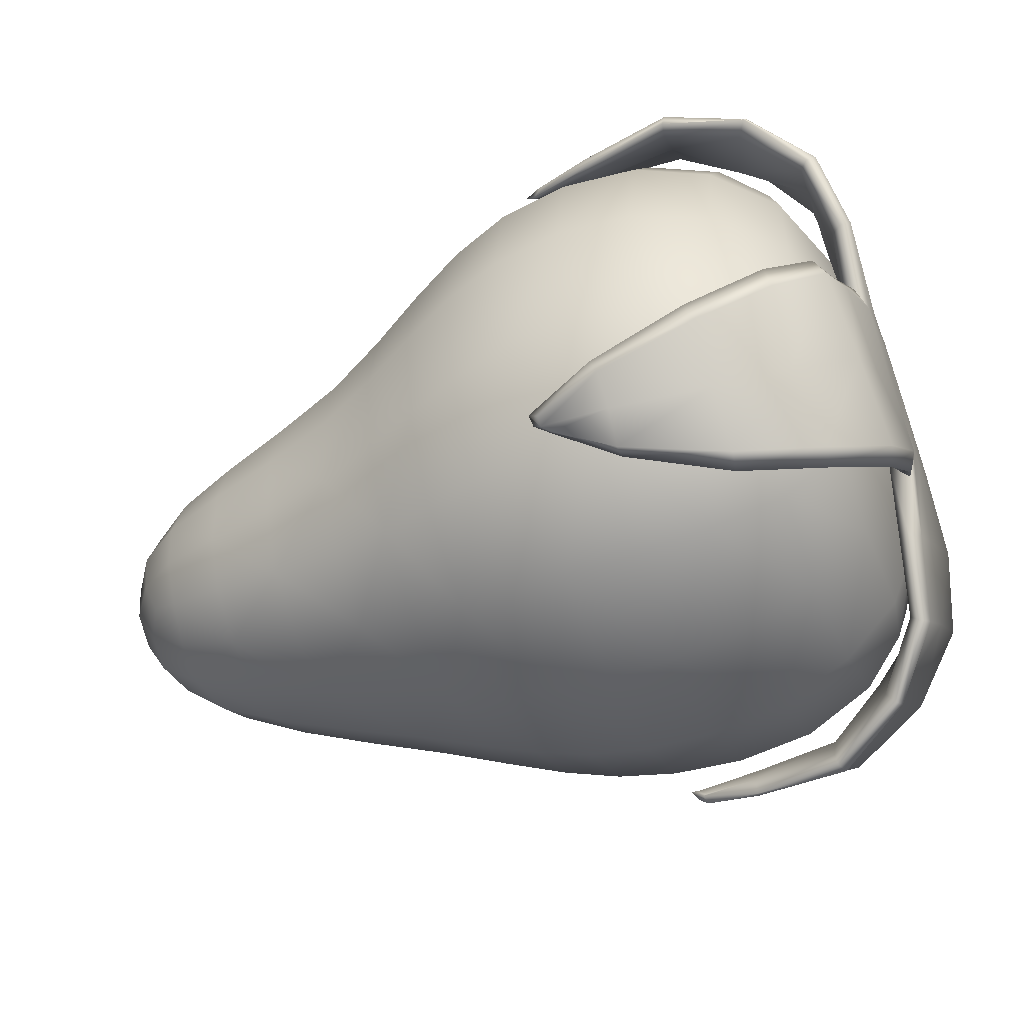
<metadata>
{"format":"obj","ext":"obj","renderer":"f3d","projection":"perspective","resolution":1024,"background":"white","views":[{"elev":-51.7,"azim":-159.0,"up":"+Z"}]}
</metadata>
<code>
g default
v -0.6734 0.3523 -0.2779
v -0.6732 -0.3651 -0.2777
v -0.1268 0.4549 -0.3984
v -0.1268 -0.4677 -0.3984
v 0.352 0.3029 -0.3067
v 0.352 -0.3157 -0.3067
v 0.8759 0.1421 -0.09411
v 0.8759 -0.1549 -0.09411
v 0.8441 0.1421 0.1995
v 0.8441 -0.1549 0.1995
v 0.3481 0.3029 0.3109
v 0.3481 -0.3157 0.3109
v -0.1253 0.4549 0.5242
v -0.1253 -0.4677 0.5242
v -0.6697 0.3504 0.437
v -0.6697 -0.3633 0.437
v -0.6914 -0.006428 -0.349
v -0.1266 -0.006427 -0.5615
v 0.3513 -0.006427 -0.419
v 0.9279 -0.006428 -0.1138
v 0.8831 -0.00643 0.2345
v 0.3465 -0.00643 0.4232
v -0.1214 -0.006431 0.6847
v -0.6889 -0.00643 0.5046
v -0.4324 0.4578 -0.3853
v -0.4324 -0.4706 -0.3853
v 0.1056 0.3912 -0.3723
v 0.1056 -0.4041 -0.3723
v 0.6726 0.2199 -0.2004
v 0.6726 -0.2327 -0.2004
v 0.9055 0.1701 0.06036
v 0.9055 -0.1829 0.06036
v 0.6453 0.2199 0.249
v 0.6453 -0.2327 0.249
v 0.1092 0.3912 0.4229
v 0.1092 -0.4041 0.4229
v -0.4298 0.457 0.5424
v -0.4298 -0.4699 0.5424
v -0.6979 0.4315 0.08043
v -0.6979 -0.4443 0.08042
v -0.125 -0.6355 0.06287
v 0.3491 -0.4282 0.002104
v -0.125 0.6226 0.06288
v 0.3491 0.4154 0.002107
v -0.4161 -0.006427 -0.5327
v 0.1037 -0.006427 -0.5168
v 0.6803 -0.006428 -0.28
v 0.9854 -0.006429 0.07381
v 0.6427 -0.00643 0.33
v 0.1092 -0.006431 0.5675
v -0.4114 -0.006431 0.6879
v -0.4197 -0.6324 0.07896
v 0.1076 -0.5487 0.02534
v 0.6615 -0.3136 0.025
v -0.4197 0.6195 0.07896
v 0.1076 0.5358 0.02534
v 0.6615 0.3007 0.025
v -0.6967 0.208 -0.3341
v -0.6949 -0.2209 -0.3312
v -0.1272 0.2452 -0.5243
v -0.1266 -0.258 -0.5228
v 0.3523 0.1623 -0.3909
v 0.3523 -0.1751 -0.3909
v 0.9107 0.08054 -0.1077
v 0.9107 -0.09339 -0.1077
v 0.8703 0.08054 0.2233
v 0.8703 -0.0934 0.2233
v 0.3474 0.1623 0.3951
v 0.3474 -0.1751 0.3951
v -0.124 0.2452 0.6477
v -0.124 -0.2581 0.6477
v -0.6912 0.2066 0.488
v -0.6912 -0.2195 0.488
v -0.5815 0.4147 -0.3404
v -0.2722 0.4671 -0.3999
v -0.5814 -0.4276 -0.3403
v -0.2722 -0.48 -0.3999
v -0.005996 0.4284 -0.3898
v 0.2207 0.3479 -0.3448
v -0.005996 -0.4413 -0.3898
v 0.2207 -0.3607 -0.3448
v 0.5121 0.2608 -0.2569
v 0.8062 0.1784 -0.1422
v 0.5121 -0.2736 -0.2569
v 0.8062 -0.1912 -0.1422
v 0.9001 0.1612 -0.02811
v 0.8808 0.1612 0.1438
v 0.9001 -0.1741 -0.02811
v 0.8808 -0.1741 0.1438
v 0.7731 0.1784 0.2239
v 0.4964 0.2608 0.2754
v 0.7731 -0.1912 0.2239
v 0.4964 -0.2736 0.2754
v 0.2227 0.3479 0.3633
v -0.003155 0.4284 0.4798
v 0.2227 -0.3607 0.3633
v -0.003155 -0.4413 0.4798
v -0.2709 0.467 0.547
v -0.577 0.4132 0.5001
v -0.2709 -0.4799 0.547
v -0.577 -0.426 0.5001
v -0.6941 0.407 0.2938
v -0.6967 0.4084 -0.1337
v -0.6941 -0.4199 0.2938
v -0.6967 -0.4213 -0.1337
v -0.1245 -0.5936 0.3145
v -0.126 -0.5936 -0.1888
v 0.3488 -0.4001 0.1705
v 0.3508 -0.4001 -0.1663
v -0.1245 0.5807 0.3145
v -0.126 0.5807 -0.1888
v 0.3488 0.3872 0.1705
v 0.3508 0.3872 -0.1663
v -0.5668 -0.006427 -0.4668
v -0.4243 -0.2595 -0.5014
v -0.2671 -0.006427 -0.5607
v -0.4277 0.2467 -0.5079
v -0.007299 -0.006427 -0.5466
v 0.105 -0.2233 -0.4807
v 0.2191 -0.006427 -0.4736
v 0.105 0.2105 -0.4807
v 0.5132 -0.006428 -0.3537
v 0.6777 -0.13 -0.2605
v 0.8302 -0.006428 -0.2002
v 0.6777 0.1172 -0.2605
v 0.9785 -0.006429 -0.02008
v 0.9653 -0.09835 0.07044
v 0.9522 -0.006429 0.161
v 0.9653 0.0855 0.07044
v 0.7822 -0.00643 0.2875
v 0.6428 -0.13 0.3098
v 0.4924 -0.00643 0.3722
v 0.6428 0.1172 0.3098
v 0.2223 -0.00643 0.4921
v 0.1096 -0.2233 0.5314
v -0.002236 -0.006431 0.6362
v 0.1096 0.2105 0.5314
v -0.2615 -0.006431 0.7041
v -0.4213 -0.2592 0.6578
v -0.562 -0.006431 0.6247
v -0.4213 0.2463 0.6578
v -0.7634 -0.00643 0.3156
v -0.7669 -0.2443 0.08003
v -0.7642 -0.006428 -0.1556
v -0.7669 0.2315 0.08003
v -0.571 -0.5676 0.08087
v -0.4244 -0.5929 0.3316
v -0.2684 -0.6509 0.0736
v -0.4264 -0.5934 -0.1742
v -0.003862 -0.5994 0.045
v 0.109 -0.5125 0.2422
v 0.2213 -0.4896 0.009253
v 0.1065 -0.5125 -0.1915
v 0.5028 -0.3708 0.009257
v 0.6528 -0.2936 0.1474
v 0.8062 -0.2528 0.04362
v 0.6677 -0.2936 -0.0981
v -0.5715 0.555 0.08066
v -0.4264 0.5805 -0.1742
v -0.2684 0.638 0.0736
v -0.4244 0.5801 0.3316
v -0.003862 0.5865 0.045
v 0.1065 0.4997 -0.1915
v 0.2213 0.4767 0.009256
v 0.109 0.4997 0.2422
v 0.5028 0.358 0.009259
v 0.6677 0.2808 -0.0981
v 0.8062 0.24 0.04362
v 0.6528 0.2808 0.1474
v -0.5757 -0.2371 -0.4423
v -0.2691 -0.2644 -0.524
v -0.2709 0.2515 -0.528
v -0.5794 0.2242 -0.4488
v -0.006379 -0.2436 -0.5082
v 0.2203 -0.1997 -0.4414
v 0.2203 0.1868 -0.4414
v -0.006463 0.2308 -0.5084
v 0.5137 -0.1522 -0.3295
v 0.8198 -0.1079 -0.1873
v 0.8198 0.09503 -0.1873
v 0.5137 0.1393 -0.3295
v 0.9582 -0.09416 -0.01921
v 0.9347 -0.09416 0.1537
v 0.9347 0.0813 0.1537
v 0.9582 0.0813 -0.01921
v 0.776 -0.1079 0.2718
v 0.494 -0.1522 0.348
v 0.494 0.1393 0.348
v 0.776 0.09503 0.2718
v 0.2229 -0.1997 0.4599
v -0.002999 -0.2436 0.5983
v -0.002877 0.2307 0.5983
v 0.2229 0.1868 0.4599
v -0.2662 -0.2644 0.6695
v -0.5706 -0.2361 0.6003
v -0.5706 0.2233 0.6003
v -0.2662 0.2515 0.6695
v -0.7565 -0.2327 0.3068
v -0.7587 -0.2339 -0.1466
v -0.7588 0.221 -0.1467
v -0.7567 0.2199 0.307
v -0.5748 -0.535 0.3104
v -0.2684 -0.6081 0.3315
v -0.2696 -0.6081 -0.1844
v -0.5777 -0.536 -0.1499
v -0.002862 -0.5598 0.2822
v 0.2225 -0.4574 0.2024
v 0.221 -0.4574 -0.1839
v -0.00503 -0.5598 -0.1922
v 0.4995 -0.3465 0.1544
v 0.7891 -0.2383 0.1427
v 0.8068 -0.2383 -0.05828
v 0.5081 -0.3465 -0.1359
v -0.5777 0.5231 -0.1499
v -0.2696 0.5953 -0.1844
v -0.2684 0.5952 0.3315
v -0.5748 0.5221 0.3104
v -0.00503 0.547 -0.1922
v 0.221 0.4445 -0.1839
v 0.2225 0.4445 0.2024
v -0.002862 0.547 0.2822
v 0.5081 0.3337 -0.1359
v 0.8068 0.2255 -0.05828
v 0.7891 0.2255 0.1427
v 0.4995 0.3337 0.1544
v -0.8103 -0.006348 0.3118
v -0.8173 -0.2417 0.08084
v -0.8152 0.2283 0.08052
v -0.2794 -0.4802 0.6084
v -0.2922 -0.5816 0.5023
v -0.296 -0.6065 0.526
v -0.2832 -0.5051 0.6321
v -0.3019 0.4249 0.6153
v -0.3081 0.513 0.4994
v -0.3002 0.4523 0.6356
v -0.3064 0.5405 0.5197
v -0.7654 -0.1277 0.2006
v -0.8151 -0.1232 0.1957
v -0.1493 -0.5508 0.5619
v -0.1521 -0.5704 0.5724
v -0.766 -0.128 -0.04008
v -0.7661 0.1144 -0.04112
v -0.1662 0.4655 0.5503
v -0.1666 0.4843 0.5589
v -0.7656 0.1158 0.2004
v -0.8149 0.1094 0.1959
v -0.2955 -0.606 0.4942
v -0.1255 -0.5638 0.5697
v -0.2818 -0.4834 0.643
v -0.7925 -0.00565 0.3686
v -0.2996 0.4343 0.65
v -0.1413 0.475 0.5508
v -0.3104 0.5372 0.492
v -0.798 0.2849 0.08006
v -0.7998 -0.2983 0.08139
v -0.4606 -0.41 0.6405
v -0.4661 -0.3992 0.6814
v -0.4764 -0.4376 0.6701
v -0.4875 -0.5322 0.5834
v -0.4967 -0.6235 0.4923
v -0.4911 -0.634 0.4508
v -0.4809 -0.5959 0.4628
v -0.4699 -0.5016 0.55
v -0.7245 -0.2252 0.5487
v -0.7464 -0.2117 0.5873
v -0.7641 -0.2426 0.5677
v -0.7693 -0.3703 0.436
v -0.7692 -0.4989 0.3055
v -0.7492 -0.5165 0.2722
v -0.7316 -0.4844 0.2903
v -0.7288 -0.3544 0.4192
v -0.4862 0.3866 0.6612
v -0.4898 0.4708 0.5635
v -0.4946 0.5588 0.47
v -0.5019 0.5963 0.4561
v -0.5064 0.5892 0.4969
v -0.5029 0.5045 0.5939
v -0.498 0.417 0.6881
v -0.4905 0.38 0.7029
v -0.739 0.1992 0.5615
v -0.7507 0.3303 0.4345
v -0.7597 0.4625 0.3079
v -0.7783 0.4942 0.2903
v -0.7972 0.4749 0.3232
v -0.7908 0.3441 0.4514
v -0.7791 0.2165 0.5817
v -0.7608 0.1874 0.6016
v -0.3052 0.4635 0.5507
v -0.302 0.4973 0.5788
v -0.2891 -0.5576 0.5823
v -0.285 -0.5276 0.5503
v -0.1662 -0.5548 0.5891
v -0.1471 -0.5474 0.5926
v -0.1635 -0.5371 0.5756
v -0.1655 -0.5809 0.5563
v -0.1442 -0.5753 0.5428
v -0.1627 -0.5631 0.5427
v -0.1775 0.455 0.566
v -0.1569 0.4638 0.5773
v -0.1774 0.472 0.578
v -0.1831 0.4777 0.535
v -0.1658 0.4861 0.5304
v -0.1829 0.4948 0.5471
v -0.6188 0.398 0.4964
v -0.64 0.3065 0.6377
v -0.6574 0.2971 0.6823
v -0.6651 0.3295 0.6606
v -0.6489 0.4268 0.5251
v -0.6783 0.5571 0.4278
v -0.6744 0.5769 0.3949
v -0.653 0.534 0.4047
v -0.7555 0.2227 0.3146
v -0.7598 0.0932 0.4436
v -0.7828 0.06976 0.4735
v -0.8035 0.09943 0.4539
v -0.8057 0.2216 0.3196
v -0.8291 0.3639 0.2073
v -0.811 0.3856 0.1782
v -0.7853 0.3576 0.1969
v -0.7606 -0.1157 0.4417
v -0.7845 -0.09482 0.4717
v -0.8042 -0.1258 0.4511
v -0.795 -0.2431 0.3115
v -0.8051 -0.3789 0.1916
v -0.7861 -0.3981 0.1621
v -0.7614 -0.3687 0.1821
v -0.7448 -0.2379 0.308
v -0.6152 -0.327 0.6165
v -0.613 -0.4411 0.494
v -0.633 -0.5617 0.391
v -0.6544 -0.6039 0.3817
v -0.6599 -0.5838 0.4153
v -0.6295 -0.4529 0.5121
v -0.6419 -0.349 0.6406
v -0.6332 -0.3154 0.6602
v -0.8172 -0.006293 -0.1525
v -0.322 0.4701 -0.4705
v -0.3267 0.5887 -0.3852
v -0.327 0.6081 -0.4137
v -0.3225 0.4894 -0.4987
v -0.3037 -0.4514 -0.4962
v -0.2936 -0.5519 -0.3901
v -0.3037 -0.4753 -0.521
v -0.2933 -0.576 -0.4153
v -0.8157 0.1107 -0.03464
v -0.191 0.5399 -0.4159
v -0.1896 0.5423 -0.4367
v -0.1683 -0.4981 -0.4379
v -0.1663 -0.5073 -0.4578
v -0.8158 -0.1228 -0.03569
v -0.3188 0.6248 -0.3977
v -0.1718 0.5335 -0.4175
v -0.3256 0.4678 -0.5045
v -0.8008 -0.006711 -0.2089
v -0.3058 -0.4571 -0.5316
v -0.1524 -0.4925 -0.4416
v -0.279 -0.5881 -0.3951
v -0.5167 0.41 -0.5163
v -0.5226 0.3974 -0.5561
v -0.529 0.4353 -0.5448
v -0.5229 0.5185 -0.4439
v -0.5265 0.6292 -0.376
v -0.5156 0.6453 -0.3408
v -0.5143 0.6039 -0.3474
v -0.5043 0.4829 -0.4048
v -0.7632 0.2221 -0.3991
v -0.7861 0.2079 -0.433
v -0.8006 0.2377 -0.4094
v -0.7862 0.3605 -0.2731
v -0.7712 0.4916 -0.1478
v -0.7513 0.5118 -0.1211
v -0.7338 0.4759 -0.1375
v -0.7433 0.3434 -0.2624
v -0.4881 -0.4069 -0.5291
v -0.4822 -0.4792 -0.4198
v -0.488 -0.5895 -0.3473
v -0.4901 -0.6313 -0.3382
v -0.503 -0.617 -0.3751
v -0.4995 -0.5102 -0.4502
v -0.5032 -0.4344 -0.5568
v -0.4943 -0.3983 -0.5705
v -0.7208 -0.2079 -0.4017
v -0.7257 -0.3387 -0.2741
v -0.7406 -0.479 -0.1564
v -0.7621 -0.514 -0.1428
v -0.7777 -0.4913 -0.1724
v -0.768 -0.3518 -0.2914
v -0.7578 -0.2202 -0.4176
v -0.7393 -0.1906 -0.4366
v -0.3051 -0.4896 -0.4341
v -0.3043 -0.5221 -0.4638
v -0.3273 0.5464 -0.4516
v -0.3273 0.5193 -0.4168
v -0.2089 0.5327 -0.4507
v -0.2016 0.52 -0.4352
v -0.2101 0.5265 -0.4305
v -0.1919 0.5621 -0.4306
v -0.1715 0.5591 -0.4139
v -0.1933 0.5559 -0.4102
v -0.1852 -0.4918 -0.4578
v -0.1794 -0.4889 -0.4662
v -0.1839 -0.5043 -0.4762
v -0.169 -0.5097 -0.4257
v -0.1491 -0.5125 -0.427
v -0.1675 -0.5223 -0.4441
v -0.6056 -0.415 -0.3529
v -0.6272 -0.317 -0.4871
v -0.6465 -0.3052 -0.5301
v -0.6556 -0.3377 -0.5096
v -0.6403 -0.4398 -0.38
v -0.6655 -0.5749 -0.2864
v -0.6587 -0.5966 -0.2542
v -0.6369 -0.5541 -0.2637
v -0.7444 -0.2317 -0.1523
v -0.7442 -0.0977 -0.2753
v -0.7666 -0.07339 -0.3046
v -0.7884 -0.1047 -0.2874
v -0.7943 -0.2332 -0.1599
v -0.8149 -0.376 -0.04835
v -0.7964 -0.398 -0.01881
v -0.7707 -0.369 -0.03614
v -0.7849 0.1033 -0.2831
v -0.8116 0.08313 -0.3103
v -0.8293 0.1152 -0.2875
v -0.8031 0.2324 -0.1489
v -0.7928 0.3638 -0.02657
v -0.77 0.3817 0.000798
v -0.7483 0.352 -0.02213
v -0.7532 0.2245 -0.1514
v -0.6611 0.3293 -0.4819
v -0.6268 0.4219 -0.3439
v -0.6488 0.5624 -0.2552
v -0.6675 0.6066 -0.2456
v -0.677 0.5843 -0.2753
v -0.6626 0.4483 -0.3679
v -0.6891 0.351 -0.5018
v -0.6837 0.3186 -0.5237
v -0.8166 -0.0063 0.07998
v -0.8158 -0.09495 0.08003
v -0.8158 -0.06898 0.1421
v -0.8162 -0.006438 0.1678
v -0.8169 0.05611 0.1421
v -0.8174 0.08209 0.08004
v -0.8174 0.05611 0.01797
v -0.8169 -0.006441 -0.007774
v -0.8162 -0.06898 0.01796
g FoodShortLLowerLeg
f 59 170 76 2
f 76 170 115 26
f 115 170 114 45
f 77 171 61 4
f 61 171 116 18
f 116 171 115 45
f 115 171 77 26
f 60 172 75 3
f 75 172 117 25
f 117 172 116 45
f 116 172 60 18
f 114 173 117 45
f 117 173 74 25
f 61 174 80 4
f 80 174 119 28
f 119 174 118 46
f 118 174 61 18
f 81 175 63 6
f 63 175 120 19
f 120 175 119 46
f 119 175 81 28
f 62 176 79 5
f 79 176 121 27
f 121 176 120 46
f 120 176 62 19
f 78 177 60 3
f 60 177 118 18
f 118 177 121 46
f 121 177 78 27
f 63 178 84 6
f 84 178 123 30
f 123 178 122 47
f 122 178 63 19
f 85 179 65 8
f 65 179 124 20
f 124 179 123 47
f 123 179 85 30
f 64 180 83 7
f 83 180 125 29
f 125 180 124 47
f 124 180 64 20
f 82 181 62 5
f 62 181 122 19
f 122 181 125 47
f 125 181 82 29
f 65 182 88 8
f 88 182 127 32
f 127 182 126 48
f 126 182 65 20
f 89 183 67 10
f 67 183 128 21
f 128 183 127 48
f 127 183 89 32
f 66 184 87 9
f 87 184 129 31
f 129 184 128 48
f 128 184 66 21
f 86 185 64 7
f 64 185 126 20
f 126 185 129 48
f 129 185 86 31
f 67 186 92 10
f 92 186 131 34
f 131 186 130 49
f 130 186 67 21
f 93 187 69 12
f 69 187 132 22
f 132 187 131 49
f 131 187 93 34
f 68 188 91 11
f 91 188 133 33
f 133 188 132 49
f 132 188 68 22
f 90 189 66 9
f 66 189 130 21
f 130 189 133 49
f 133 189 90 33
f 69 190 96 12
f 96 190 135 36
f 135 190 134 50
f 134 190 69 22
f 97 191 71 14
f 71 191 136 23
f 136 191 135 50
f 135 191 97 36
f 70 192 95 13
f 95 192 137 35
f 137 192 136 50
f 136 192 70 23
f 94 193 68 11
f 68 193 134 22
f 134 193 137 50
f 137 193 94 35
f 71 194 100 14
f 100 194 139 38
f 139 194 138 51
f 138 194 71 23
f 140 195 139 51
f 139 195 101 38
f 99 196 141 37
f 141 196 140 51
f 98 197 70 13
f 70 197 138 23
f 138 197 141 51
f 141 197 98 37
f 101 202 147 38
f 147 202 146 52
f 100 203 106 14
f 106 203 148 41
f 148 203 147 52
f 147 203 100 38
f 107 204 77 4
f 77 204 149 26
f 149 204 148 52
f 148 204 107 41
f 146 205 149 52
f 149 205 76 26
f 106 206 97 14
f 97 206 151 36
f 151 206 150 53
f 150 206 106 41
f 96 207 108 12
f 108 207 152 42
f 152 207 151 53
f 151 207 96 36
f 109 208 81 6
f 81 208 153 28
f 153 208 152 53
f 152 208 109 42
f 80 209 107 4
f 107 209 150 41
f 150 209 153 53
f 153 209 80 28
f 108 210 93 12
f 93 210 155 34
f 155 210 154 54
f 154 210 108 42
f 92 211 89 10
f 89 211 156 32
f 156 211 155 54
f 155 211 92 34
f 88 212 85 8
f 85 212 157 30
f 157 212 156 54
f 156 212 88 32
f 84 213 109 6
f 109 213 154 42
f 154 213 157 54
f 157 213 84 30
f 103 214 74 1
f 74 214 159 25
f 159 214 158 55
f 75 215 111 3
f 111 215 160 43
f 160 215 159 55
f 159 215 75 25
f 110 216 98 13
f 98 216 161 37
f 161 216 160 55
f 160 216 110 43
f 158 217 161 55
f 161 217 99 37
f 111 218 78 3
f 78 218 163 27
f 163 218 162 56
f 162 218 111 43
f 79 219 113 5
f 113 219 164 44
f 164 219 163 56
f 163 219 79 27
f 112 220 94 11
f 94 220 165 35
f 165 220 164 56
f 164 220 112 44
f 95 221 110 13
f 110 221 162 43
f 162 221 165 56
f 165 221 95 35
f 113 222 82 5
f 82 222 167 29
f 167 222 166 57
f 166 222 113 44
f 83 223 86 7
f 86 223 168 31
f 168 223 167 57
f 167 223 83 29
f 87 224 90 9
f 90 224 169 33
f 169 224 168 57
f 168 224 87 31
f 91 225 112 11
f 112 225 166 44
f 166 225 169 57
f 169 225 91 33
f 196 99 15 72
f 196 72 24 140
f 195 73 16 101
f 202 101 16 104
f 195 140 24 73
f 198 104 16 73
f 205 105 2 76
f 205 146 40 105
f 199 59 2 105
f 202 104 40 146
f 104 198 143 40
f 143 199 105 40
f 255 143 326 325
f 237 143 198
f 326 143 237 327
f 227 324 323 238
f 199 143 241
f 170 59 17 114
f 173 58 1 74
f 173 114 17 58
f 200 103 1 58
f 59 199 144 17
f 144 200 58 17
f 241 144 199
f 200 144 242
f 214 103 39 158
f 217 102 15 99
f 217 158 39 102
f 201 72 15 102
f 198 142 237
f 142 198 73 24
f 72 201 142 24
f 142 320 327 237
f 322 226 238 323
f 320 142 250 321
f 287 314 313 280
f 103 200 145 39
f 145 201 102 39
f 282 319 318 283
f 245 142 201
f 281 280 313 312
f 316 315 286 285
f 242 145 200
f 285 284 317 316
f 319 282 281 312
f 201 145 245
f 250 226 322 321
f 286 315 314 287
f 318 317 284 283
f 324 227 255 325
f 335 257 256 328
f 334 258 257 335
f 333 259 258 334
f 332 260 259 333
f 331 261 260 332
f 330 262 261 331
f 329 263 262 330
f 328 256 263 329
f 304 273 272 305
f 311 274 273 304
f 310 275 274 311
f 309 276 275 310
f 308 277 276 309
f 307 278 277 308
f 306 279 278 307
f 305 272 279 306
f 232 258 259 290
f 256 257 249 229
f 258 232 249 257
f 293 249 232 292
f 294 229 249 293
f 262 230 247 261
f 230 262 263 291
f 260 261 247 231
f 231 290 259 260
f 290 240 292 232
f 231 295 240 290
f 297 239 248 296
f 229 291 263 256
f 293 248 239 294
f 296 248 240 295
f 240 248 293 292
f 291 239 297 230
f 294 239 291 229
f 296 247 230 297
f 295 231 247 296
f 233 272 273 288
f 278 279 251 235
f 251 279 272 233
f 299 251 233 298
f 300 235 251 299
f 276 236 253 275
f 274 275 253 234
f 236 276 277 289
f 234 288 273 274
f 288 243 298 233
f 234 301 243 288
f 302 253 236 303
f 289 244 303 236
f 235 289 277 278
f 243 252 299 298
f 301 234 253 302
f 299 252 244 300
f 300 244 289 235
f 302 252 243 301
f 303 244 252 302
f 281 304 305 280
f 280 305 306 287
f 287 306 307 286
f 286 307 308 285
f 285 308 309 284
f 284 309 310 283
f 283 310 311 282
f 282 311 304 281
f 312 313 142 245
f 314 250 142 313
f 315 226 250 314
f 246 226 315 316
f 317 228 246 316
f 254 228 317 318
f 319 145 254 318
f 245 145 319 312
f 264 320 321 265
f 322 266 265 321
f 266 322 323 267
f 324 268 267 323
f 268 324 325 269
f 326 270 269 325
f 270 326 327 271
f 320 264 271 327
f 264 328 329 271
f 271 329 330 270
f 270 330 331 269
f 269 331 332 268
f 268 332 333 267
f 267 333 334 266
f 266 334 335 265
f 265 335 328 264
f 254 145 428 427
f 428 145 242 429
f 228 426 425 345
f 144 422 429 242
f 424 336 345 425
f 422 144 354 423
f 389 416 415 382
f 384 421 420 385
f 383 382 415 414
f 418 417 388 387
f 387 386 419 418
f 421 384 383 414
f 354 336 424 423
f 388 417 416 389
f 420 419 386 385
f 426 228 254 427
f 437 359 358 430
f 436 360 359 437
f 435 361 360 436
f 434 362 361 435
f 433 363 362 434
f 432 364 363 433
f 431 365 364 432
f 430 358 365 431
f 406 375 374 407
f 413 376 375 406
f 412 377 376 413
f 411 378 377 412
f 410 379 378 411
f 409 380 379 410
f 408 381 380 409
f 407 374 381 408
f 340 360 361 392
f 358 359 353 337
f 360 340 353 359
f 395 353 340 394
f 396 337 353 395
f 364 338 351 363
f 338 364 365 393
f 362 363 351 339
f 339 392 361 362
f 392 347 394 340
f 339 397 347 392
f 399 346 352 398
f 337 393 365 358
f 395 352 346 396
f 398 352 347 397
f 347 352 395 394
f 393 346 399 338
f 396 346 393 337
f 398 351 338 399
f 397 339 351 398
f 341 374 375 390
f 380 381 355 343
f 355 381 374 341
f 401 355 341 400
f 402 343 355 401
f 378 344 357 377
f 376 377 357 342
f 344 378 379 391
f 342 390 375 376
f 390 348 400 341
f 342 403 348 390
f 404 357 344 405
f 391 349 405 344
f 343 391 379 380
f 348 356 401 400
f 403 342 357 404
f 401 356 349 402
f 402 349 391 343
f 404 356 348 403
f 405 349 356 404
f 383 406 407 382
f 382 407 408 389
f 389 408 409 388
f 388 409 410 387
f 387 410 411 386
f 386 411 412 385
f 385 412 413 384
f 384 413 406 383
f 414 415 144 241
f 416 354 144 415
f 417 336 354 416
f 350 336 417 418
f 419 227 350 418
f 255 227 419 420
f 421 143 255 420
f 241 143 421 414
f 366 422 423 367
f 424 368 367 423
f 368 424 425 369
f 426 370 369 425
f 370 426 427 371
f 428 372 371 427
f 372 428 429 373
f 422 366 373 429
f 366 430 431 373
f 373 431 432 372
f 372 432 433 371
f 371 433 434 370
f 370 434 435 369
f 369 435 436 368
f 368 436 437 367
f 367 437 430 366
f 238 440 439 227
f 226 441 440 238
f 246 442 441 226
f 228 443 442 246
f 345 444 443 228
f 336 445 444 345
f 350 446 445 336
f 227 439 446 350
f 439 440 438
f 438 446 439
f 440 441 438
f 441 442 438
f 442 443 438
f 443 444 438
f 444 445 438
f 445 446 438

</code>
